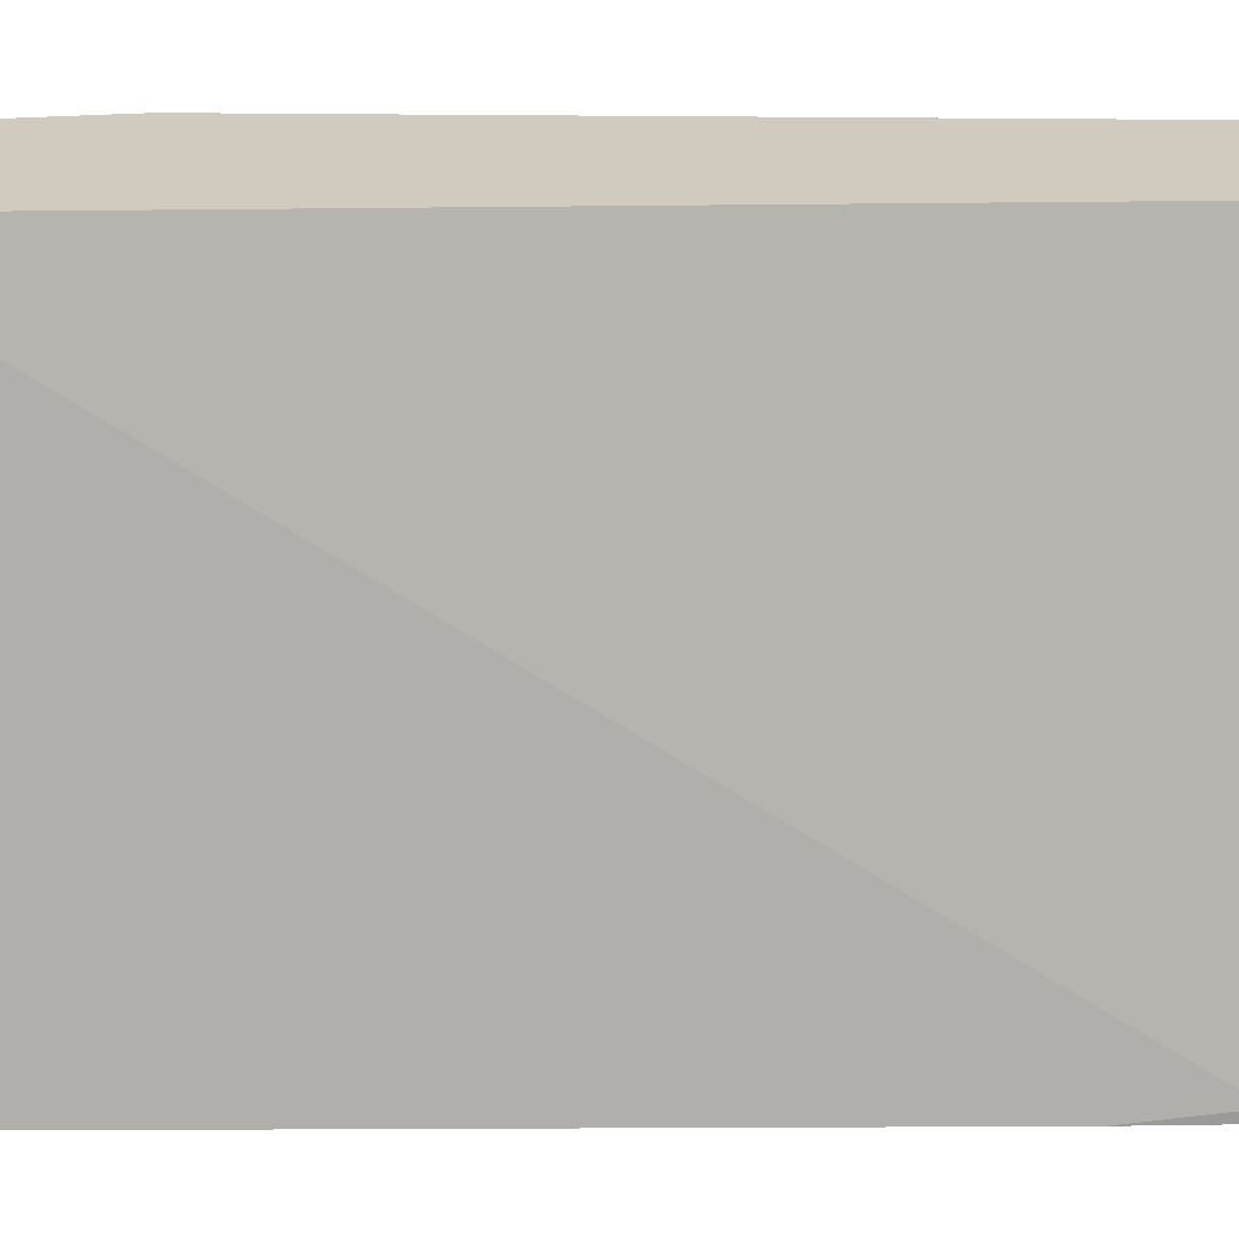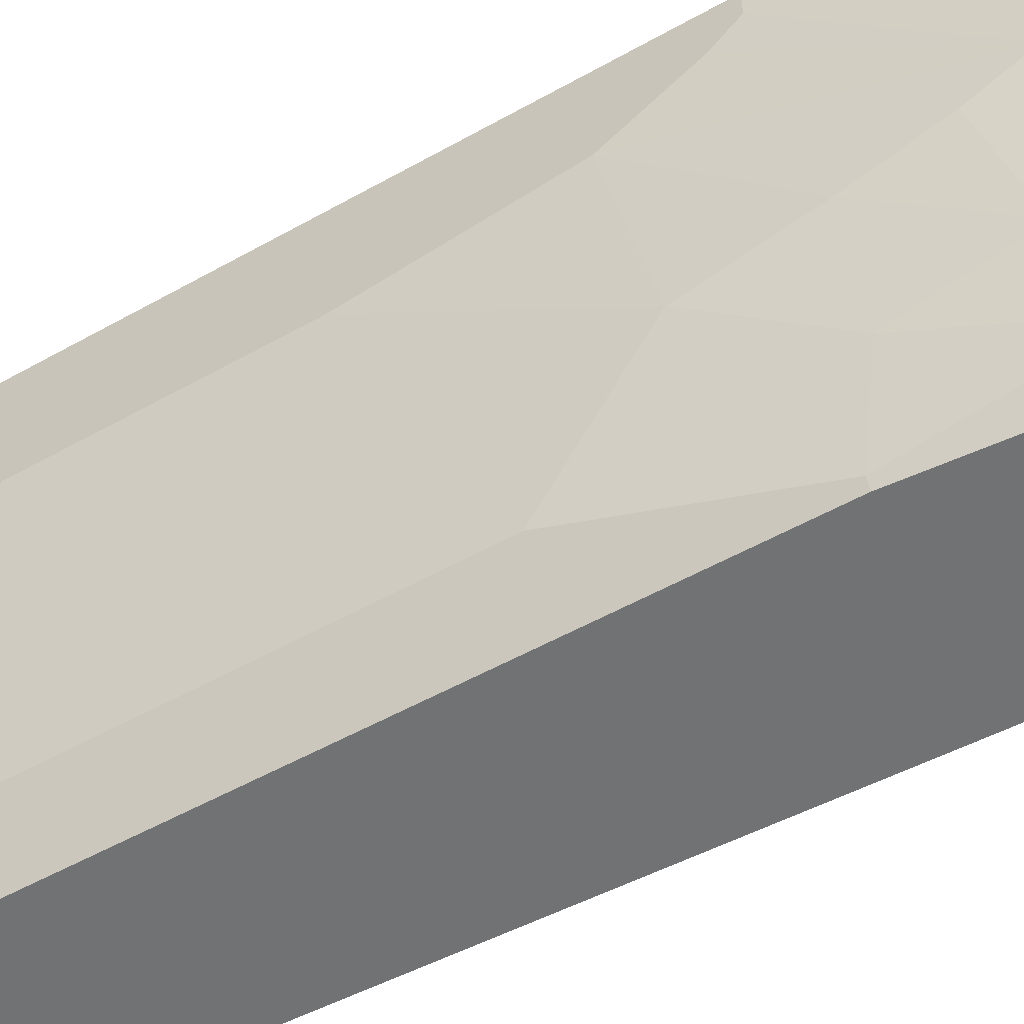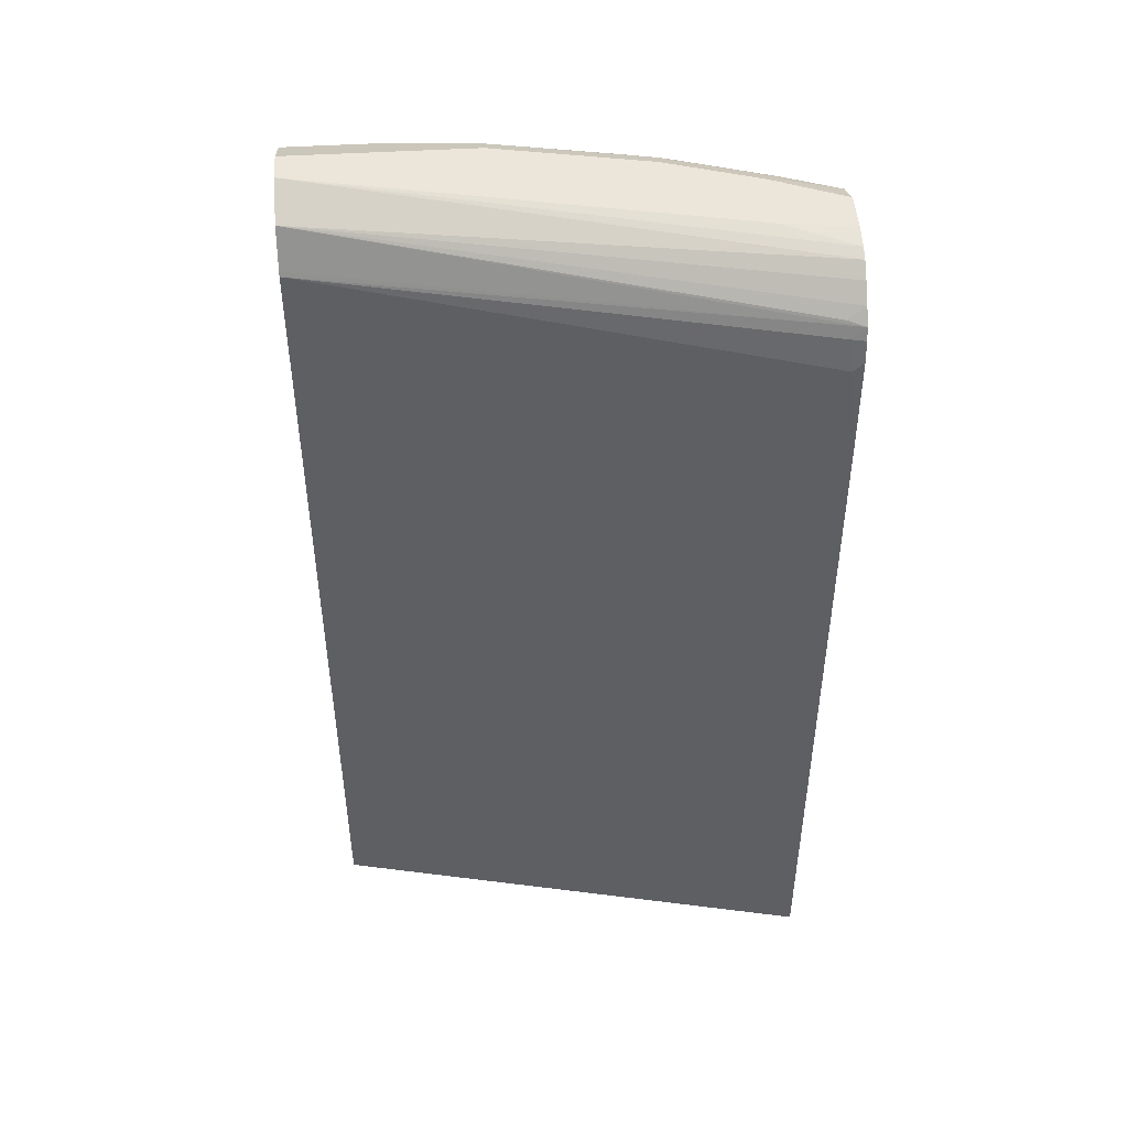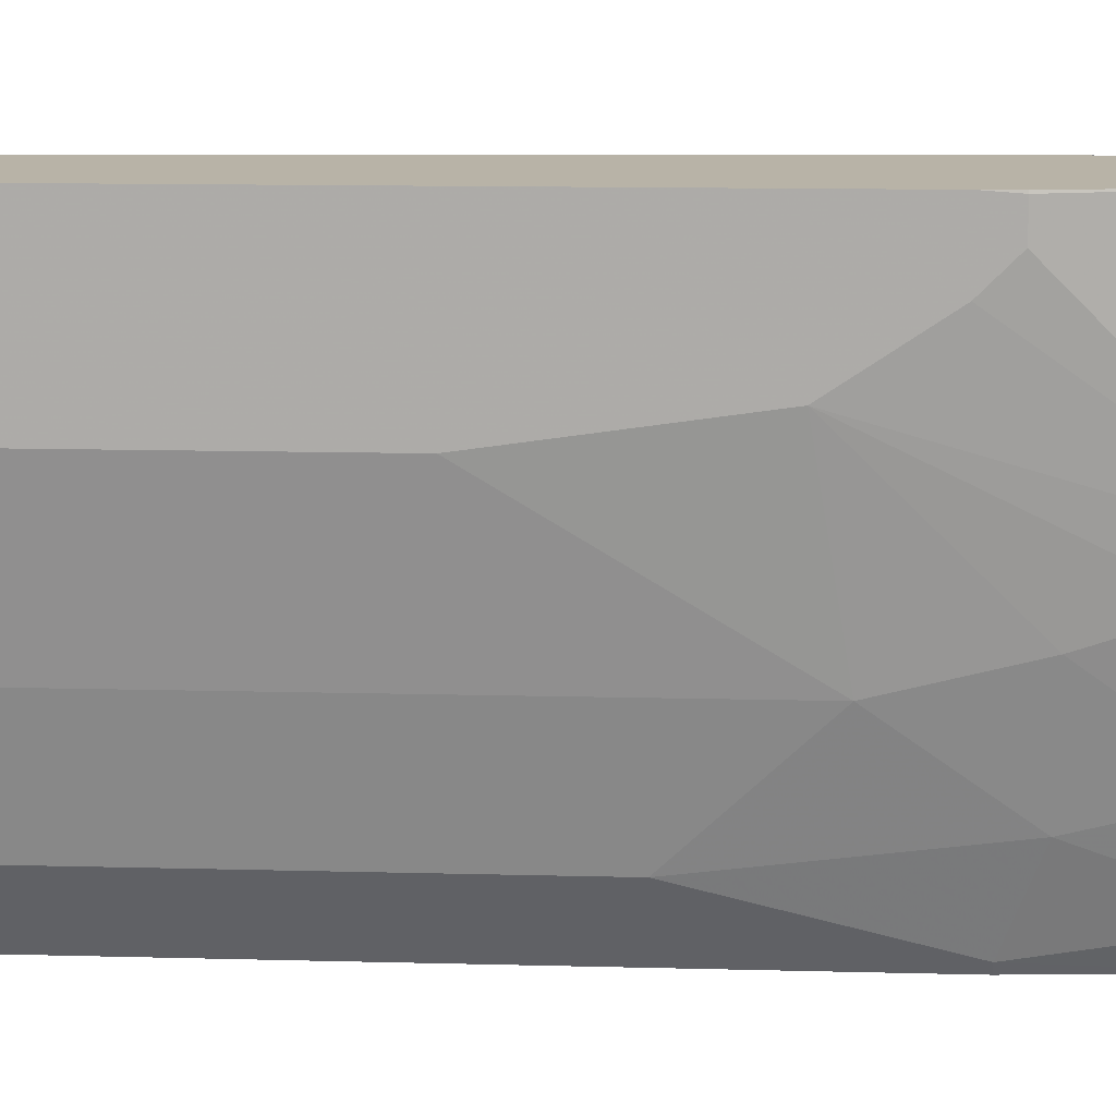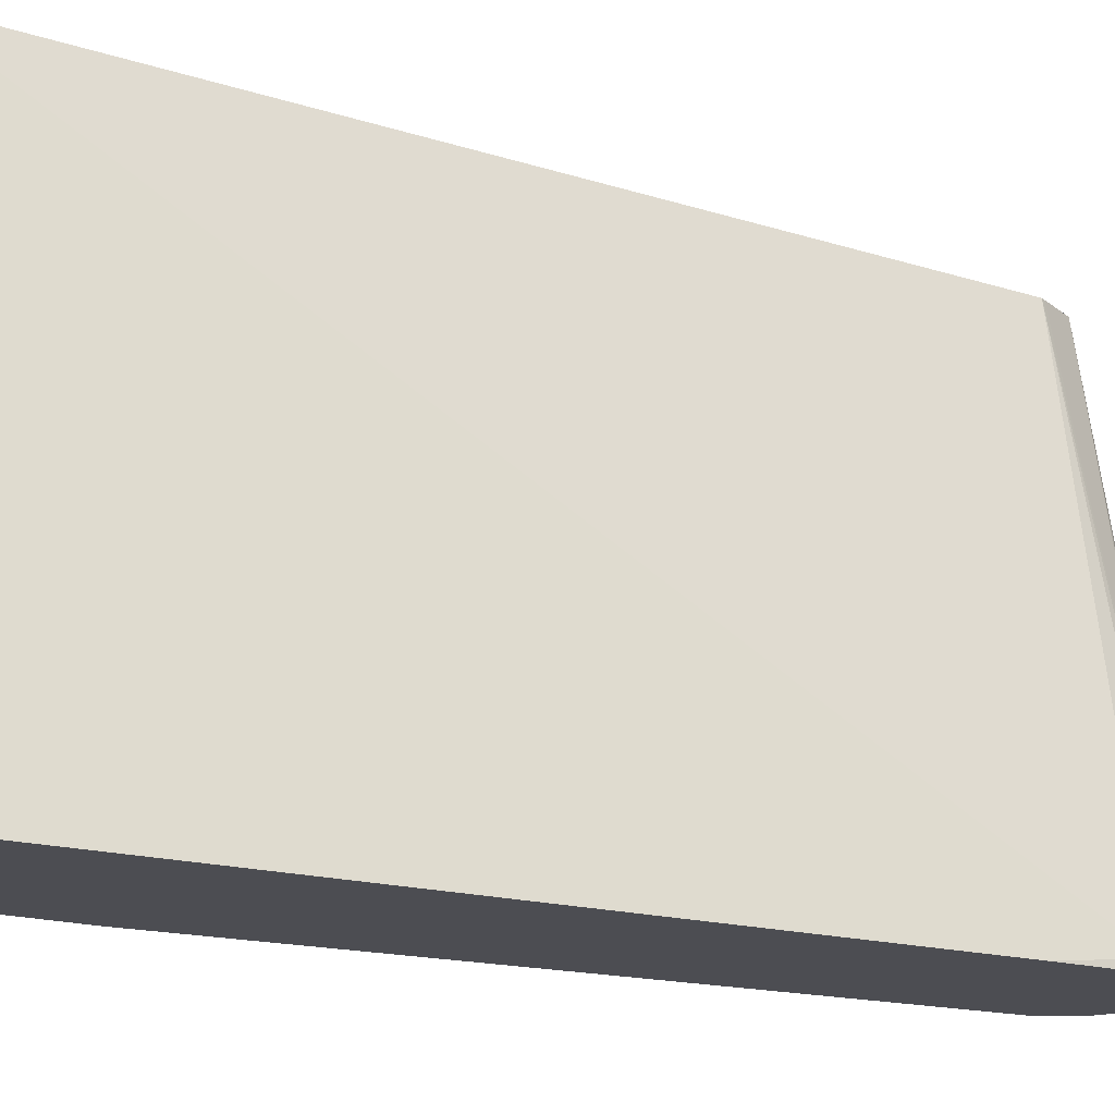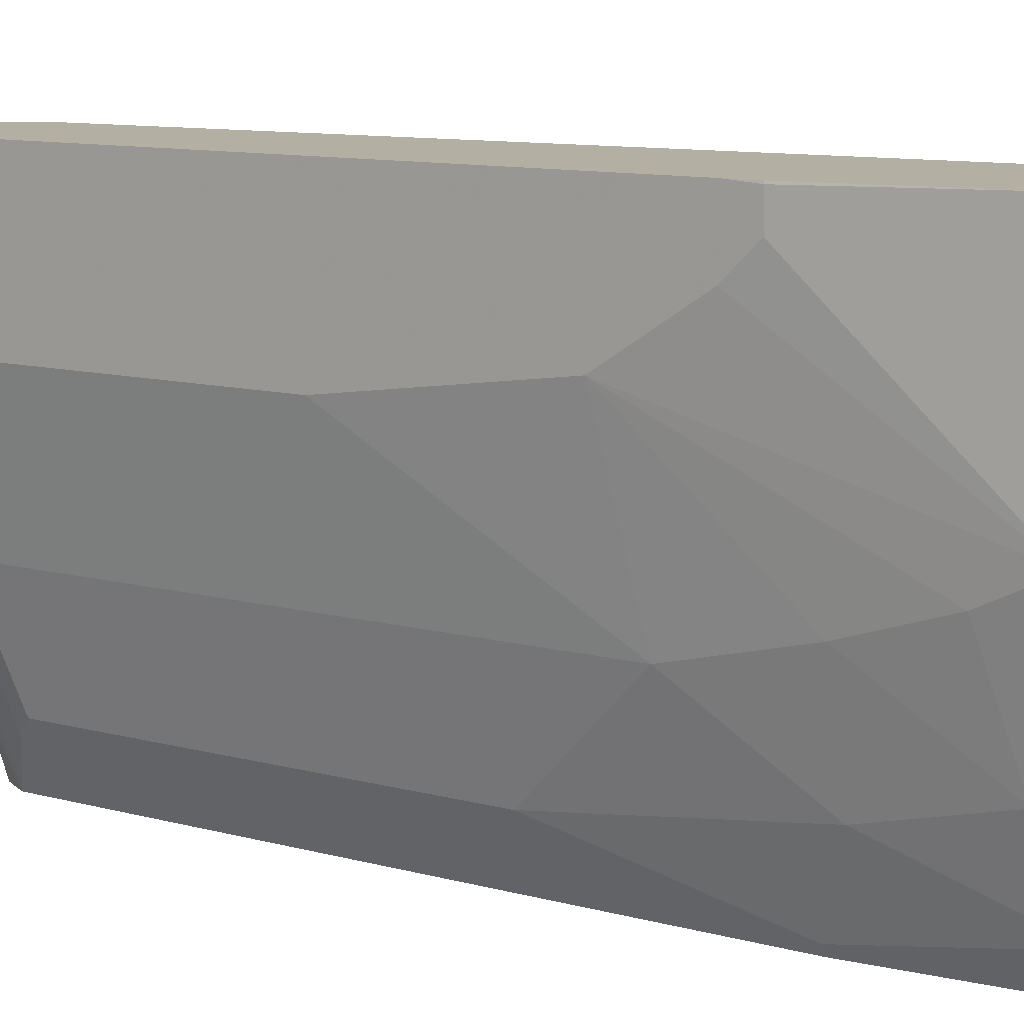
<metadata>
{"format":"obj","ext":"obj","renderer":"f3d","projection":"perspective","resolution":1024,"background":"white","views":[{"elev":23.6,"azim":91.4,"up":"+Z"},{"elev":-55.5,"azim":-59.6,"up":"+Z"},{"elev":48.1,"azim":86.2,"up":"+Y"},{"elev":12.8,"azim":-86.5,"up":"+Z"},{"elev":-16.4,"azim":59.5,"up":"+Z"},{"elev":11.1,"azim":-56.7,"up":"+Z"}]}
</metadata>
<code>
v -0.9025 -0.2406 0.001391
v -0.9025 -0.2406 -0.1404
v -0.7922 -0.2406 0.001391
v -0.9222 -0.12 0.001391
v -0.9225 -0.1203 -2.572e-05
v -0.8774 -0.2406 -0.2432
v -0.9225 -0.1203 -0.02009
v -0.9225 -0.1002 -0.04011
v -0.9225 -0.04005 -0.08023
v -0.9025 -0.2005 -0.1605
v -0.8824 -0.2206 -0.2406
v -0.7234 -0.2406 -0.3275
v -0.7387 0.2406 -0.3275
v -0.7421 0.3008 -0.3209
v -0.8223 0.3208 0.001391
v -0.9225 -0.1002 0.001391
v -0.8624 -0.2406 -0.3008
v -0.9025 -0.06013 -0.2005
v -0.9025 -0.1403 -0.1805
v -0.9225 0.1002 -0.1003
v -0.8824 -0.1403 -0.2607
v -0.849 -0.2406 -0.3275
v -0.7421 0.3075 -0.3275
v -0.7471 0.3208 -0.3184
v -0.748 0.3285 -0.3275
v -0.8237 0.3237 0.001391
v -0.9225 0.3208 0.001391
v -0.8624 -0.1203 -0.3209
v -0.8824 0.02007 -0.2808
v -0.9025 0.3208 -0.2005
v -0.9225 0.2807 -0.1003
v -0.859 -0.1203 -0.3275
v -0.745 0.3208 -0.3275
v -0.7521 0.3309 -0.3159
v -0.8356 0.3476 0.001391
v -0.8316 0.3395 0.001391
v -0.7555 0.3376 -0.3275
v -0.9158 0.3342 0.001391
v -0.9175 0.3309 -0.07022
v -0.9225 0.3208 -0.06017
v -0.8624 0.3208 -0.3209
v -0.8824 0.3008 -0.2808
v -0.9225 0.3008 -0.08023
v -0.8975 0.3309 -0.2106
v -0.859 0.3275 -0.3275
v -0.7654 0.3476 -0.3275
v -0.7745 0.355 -0.3275
v -0.8624 0.361 0.001391
v -0.9092 0.3476 0.001391
v -0.9092 0.3476 -0.06017
v -0.8975 0.3509 -0.1304
v -0.8774 0.3108 -0.2908
v -0.8891 0.3476 -0.2005
v -0.8899 0.3409 -0.2206
v -0.8699 0.3409 -0.2808
v -0.8774 0.3309 -0.2707
v -0.8568 0.332 -0.3275
v -0.7822 0.358 -0.3275
v -0.8022 0.361 -0.2808
v -0.8824 0.361 0.001391
v -0.8967 0.3538 0.001391
v -0.8958 0.3543 -0.1204
v -0.8757 0.3543 -0.2206
v -0.8774 0.3509 -0.2306
v -0.8573 0.3509 -0.2908
v -0.8493 0.3454 -0.3275
v -0.7956 0.361 -0.3275
v -0.8824 0.361 -0.1204
v -0.8624 0.361 -0.2206
v -0.8557 0.3543 -0.2808
v -0.8446 0.3498 -0.3275
v -0.8223 0.361 -0.3275
v -0.8423 0.361 -0.2808
v -0.8448 0.3559 -0.3008
v -0.8312 0.3565 -0.3275
f 39 50 51
f 39 49 50
f 44 56 52
f 35 47 48
f 35 46 47
f 38 49 39
f 39 51 44
f 44 51 53
f 41 52 45
f 42 44 52
f 44 53 54
f 44 54 55
f 35 37 46
f 44 55 56
f 41 42 52
f 34 37 35
f 27 38 39
f 30 39 44
f 23 33 24
f 45 52 56
f 24 33 25
f 25 34 35
f 25 35 36
f 25 36 26
f 25 37 34
f 27 39 40
f 28 29 42
f 28 42 41
f 28 41 45
f 28 45 32
f 30 31 43
f 30 43 40
f 30 40 39
f 30 44 42
f 45 56 55
f 62 68 69
f 47 58 48
f 60 68 61
f 61 68 62
f 62 69 63
f 63 70 64
f 63 69 70
f 64 70 65
f 65 71 66
f 65 70 71
f 69 73 70
f 70 73 74
f 70 74 71
f 71 74 75
f 72 75 74
f 72 74 73
f 22 28 32
f 58 67 59
f 45 55 57
f 55 66 57
f 55 64 65
f 48 58 59
f 48 59 67
f 48 67 72
f 48 72 73
f 48 73 69
f 48 69 68
f 48 68 60
f 49 61 50
f 50 61 62
f 50 62 51
f 51 62 53
f 53 62 63
f 53 63 64
f 53 64 54
f 54 64 55
f 55 65 66
f 21 29 28
f 12 58 47
f 18 30 42
f 1 7 2
f 2 7 8
f 2 8 9
f 2 9 10
f 2 10 11
f 2 11 6
f 1 5 7
f 3 12 13
f 3 14 15
f 4 16 5
f 5 16 27
f 5 27 40
f 5 40 43
f 5 43 31
f 3 13 14
f 1 4 5
f 1 16 4
f 1 27 16
f 1 2 6
f 1 6 17
f 1 17 22
f 1 22 12
f 1 12 3
f 18 42 29
f 1 15 26
f 1 26 36
f 1 36 35
f 1 35 48
f 1 48 60
f 1 60 61
f 1 61 49
f 1 49 38
f 1 38 27
f 5 31 20
f 5 20 9
f 1 3 15
f 5 8 7
f 12 37 25
f 12 25 33
f 12 33 23
f 12 23 13
f 13 23 14
f 14 23 24
f 12 46 37
f 14 24 15
f 15 25 26
f 17 21 28
f 17 28 22
f 18 20 31
f 18 31 30
f 5 9 8
f 15 24 25
f 12 47 46
f 18 29 21
f 9 19 10
f 12 67 58
f 9 18 19
f 9 20 18
f 10 19 11
f 11 19 18
f 11 18 21
f 11 21 17
f 6 11 17
f 12 32 45
f 12 45 57
f 12 57 66
f 12 66 71
f 12 71 75
f 12 75 72
f 12 22 32
f 12 72 67

</code>
